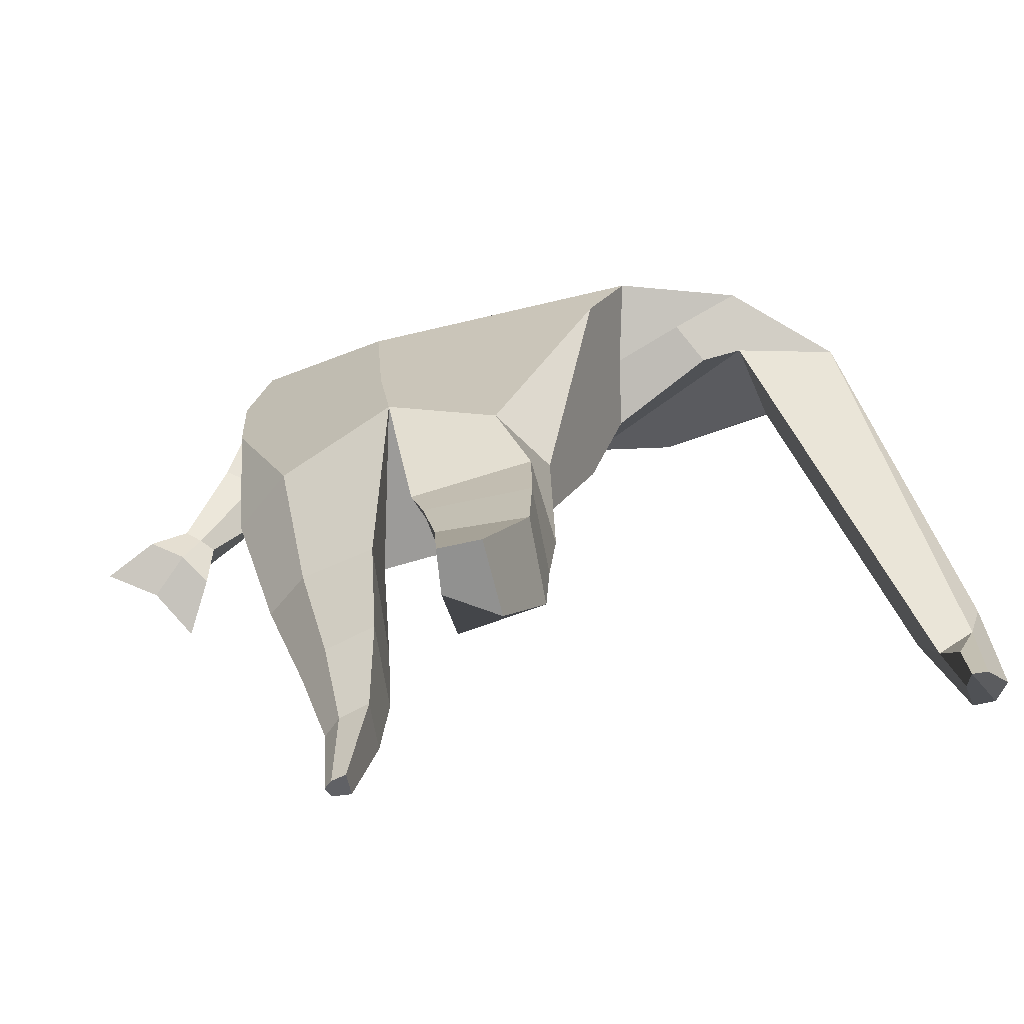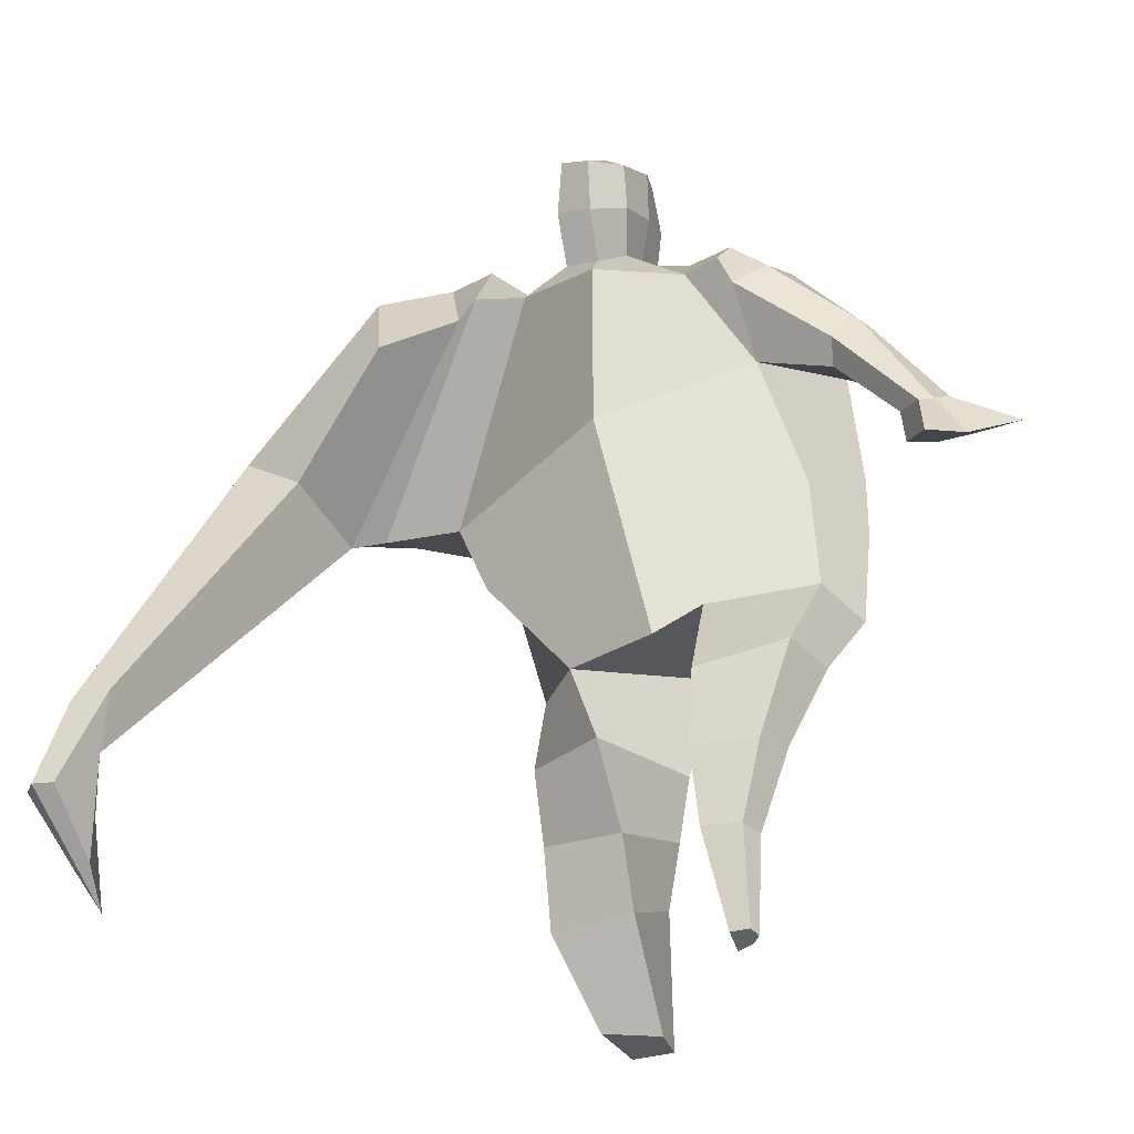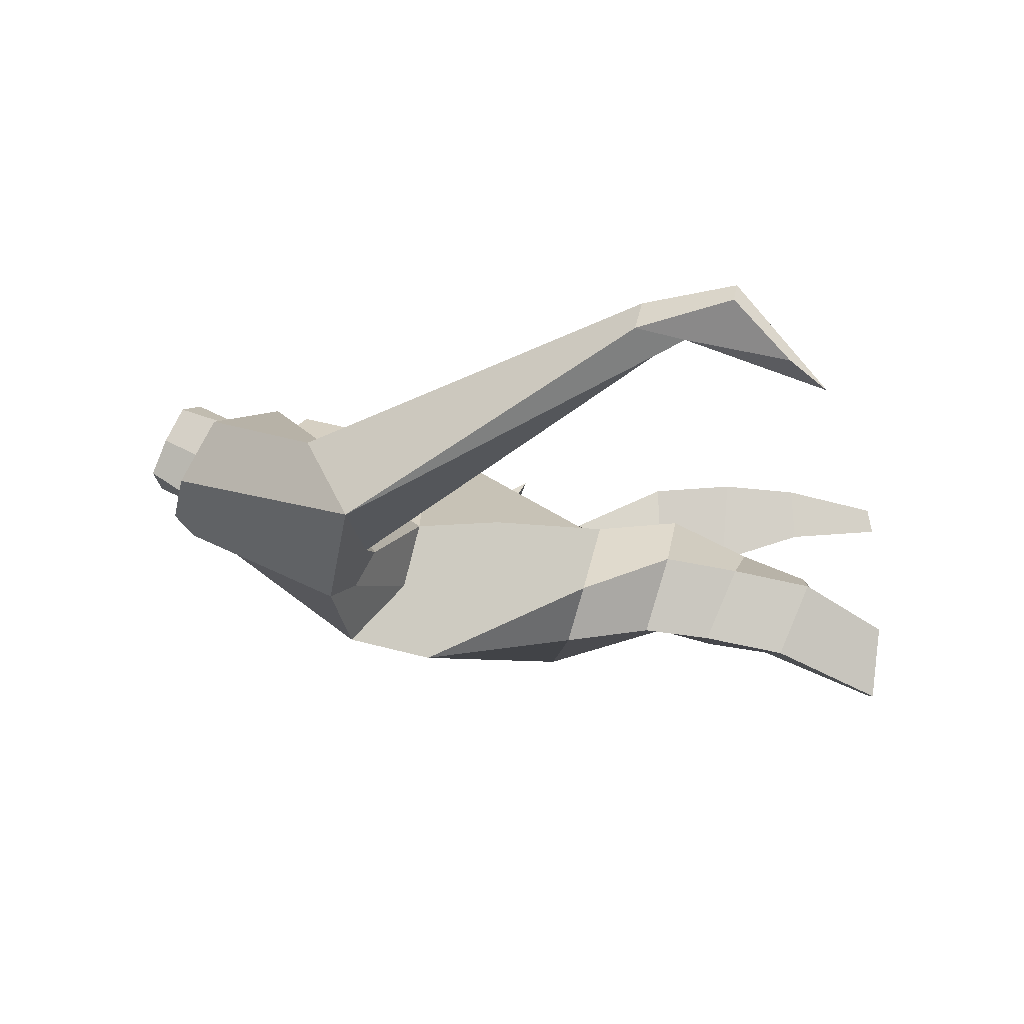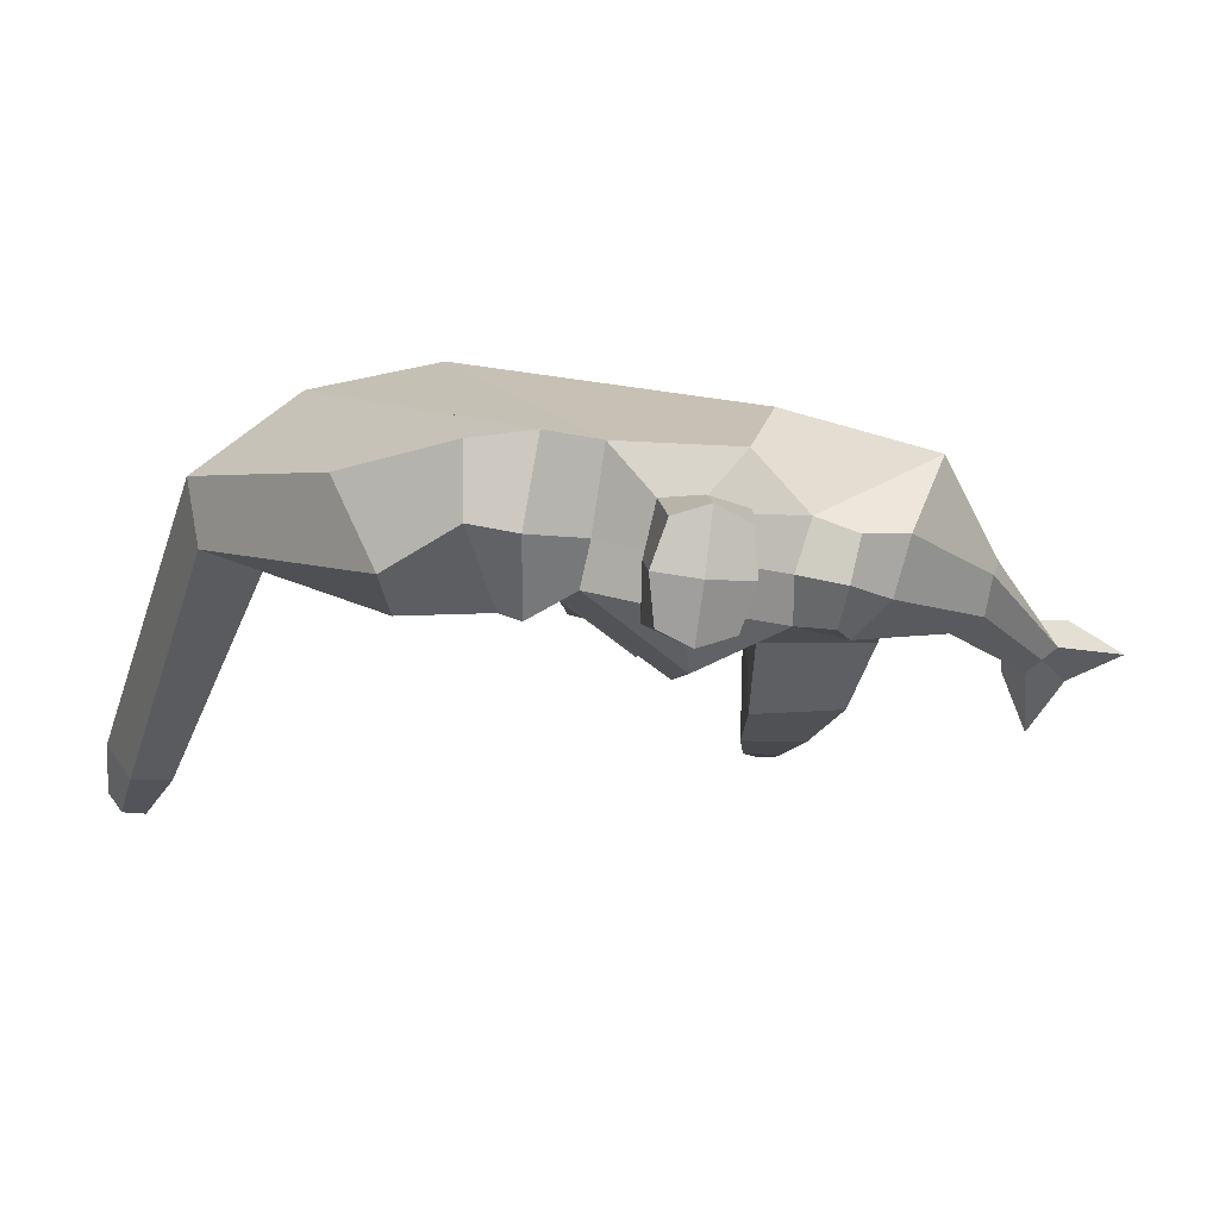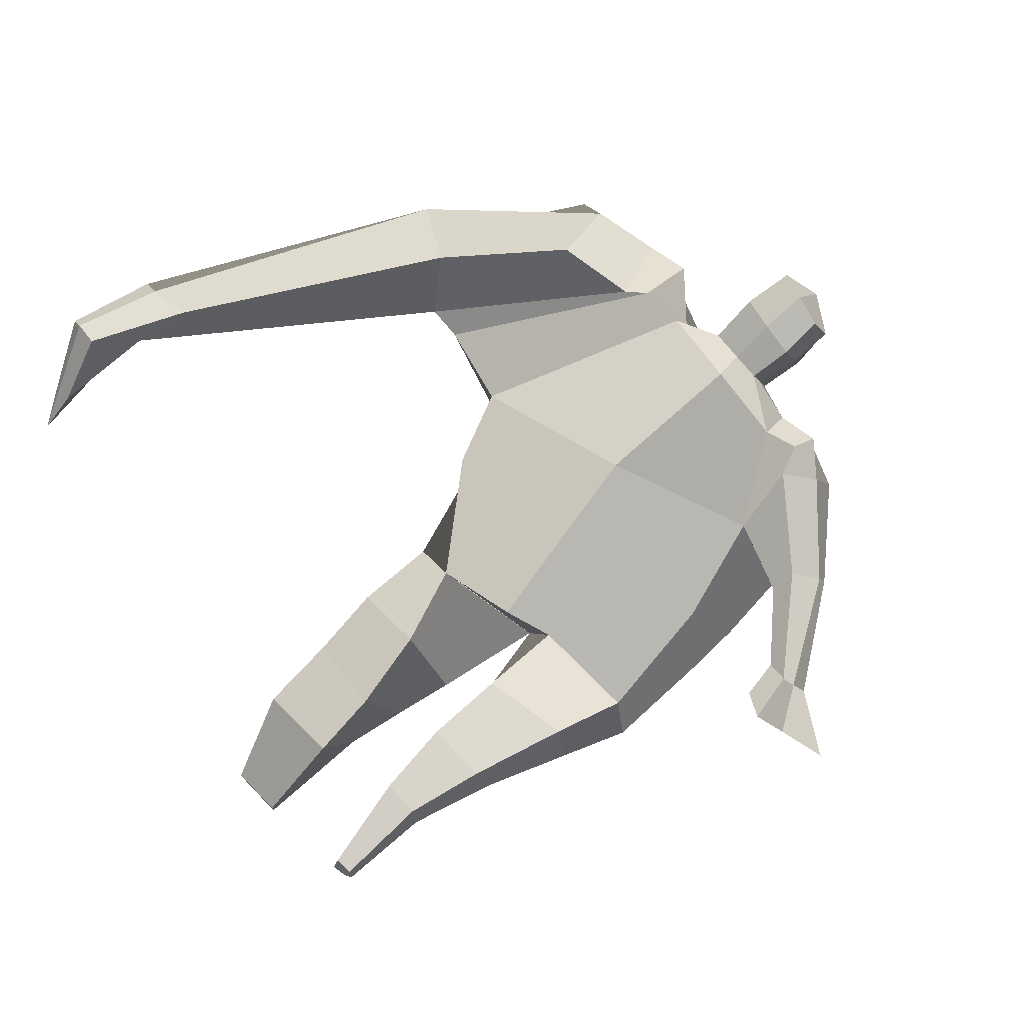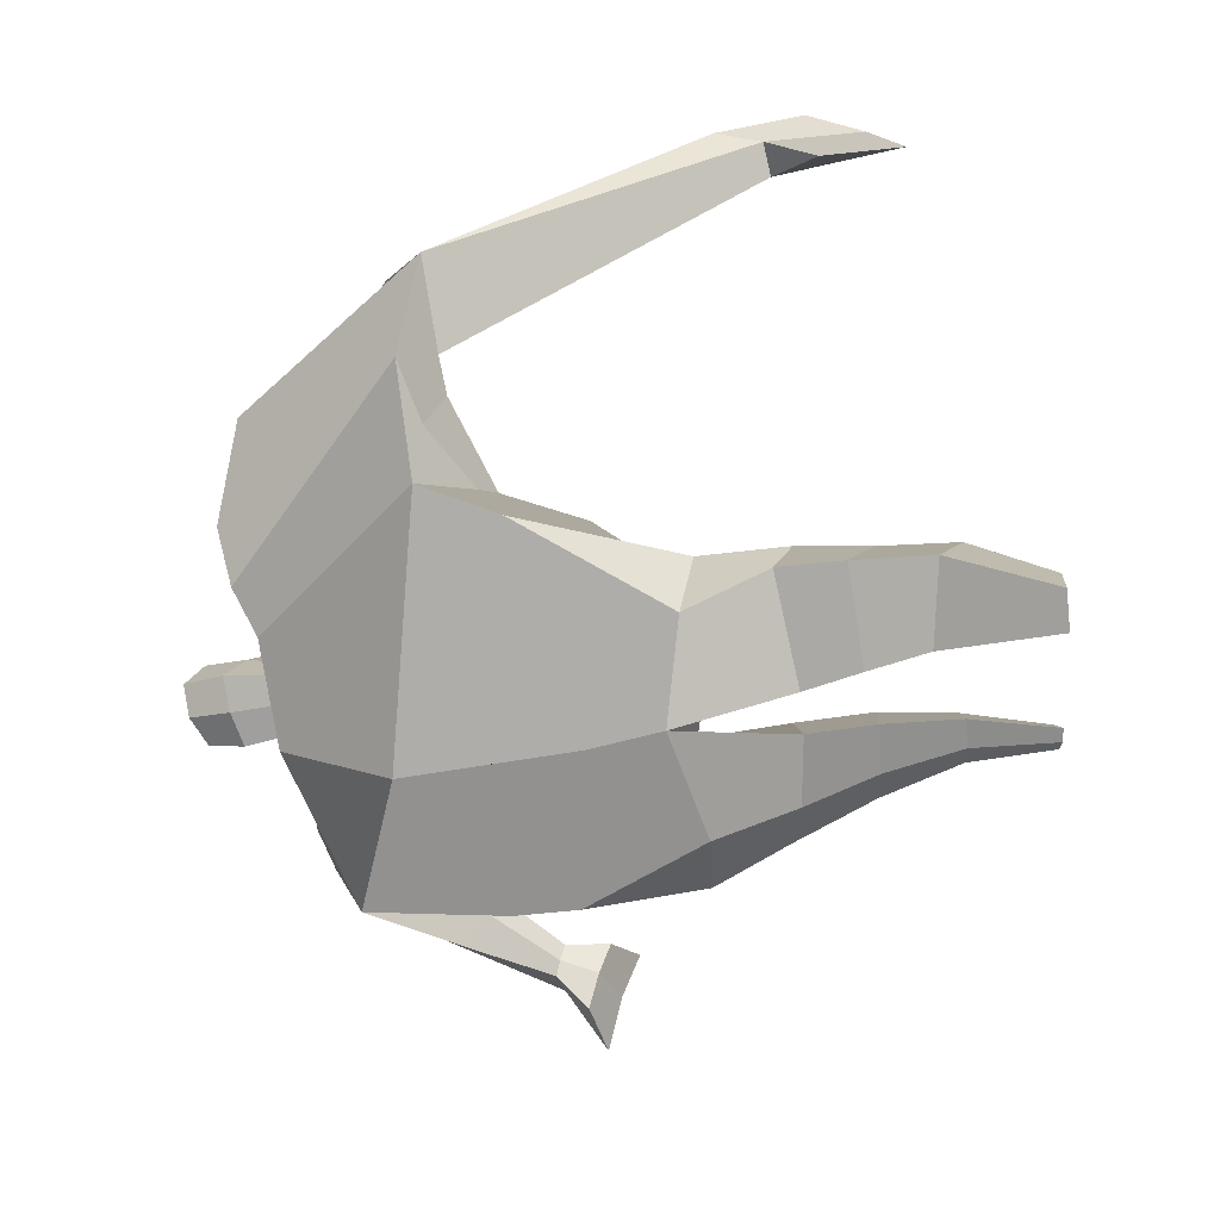
<metadata>
{"format":"obj","ext":"obj","renderer":"f3d","projection":"perspective","resolution":1024,"background":"white","views":[{"elev":-59.9,"azim":-162.9,"up":"+Y"},{"elev":-36.0,"azim":26.7,"up":"+Y"},{"elev":-0.7,"azim":-87.2,"up":"+Z"},{"elev":73.6,"azim":10.5,"up":"+Y"},{"elev":66.7,"azim":44.3,"up":"+Z"},{"elev":-76.3,"azim":-85.3,"up":"+Z"}]}
</metadata>
<code>
o monstruo_grande
v 0.3896 2.006 0.2625
v 0.5086 1.184 0.1381
v -0.71 1.748 0.1969
v -0.3101 1.092 0.1877
v 0.5536 2.292 -0.0801
v 0.5523 1.59 -0.2188
v -0.8394 1.98 -0.2118
v -0.7345 1.714 -0.2821
v -0.3221 2.379 0.4924
v 0.2366 2.28 0.4582
v -0.4529 2.343 0.592
v -1.202 2.009 -0.04655
v -0.3184 2.554 0.1379
v 0.2362 2.426 0.199
v -1.046 1.874 0.1045
v -0.4824 2.623 0.1636
v -0.7991 2.255 0.6144
v -1.484 1.922 0.2312
v -1.201 1.963 0.4277
v -0.9924 2.57 0.3564
v -0.6666 2.658 0.2354
v -0.5261 2.299 0.5685
v -1.176 1.889 0.1121
v -1.765 0.6564 0.9058
v -1.638 0.6354 0.9463
v -1.63 0.4626 0.7421
v -1.707 0.4754 0.7173
v 0.3922 2.199 0.444
v 0.497 2.395 0.1897
v 0.3505 2.31 0.4557
v 0.3677 2.447 0.2314
v 0.6428 1.892 0.261
v 0.7637 1.986 0.08985
v 0.661 1.971 0.31
v 0.7447 2.088 0.1612
v 0.8316 1.671 0.2218
v 0.9099 1.704 0.145
v 0.9119 1.642 0.2842
v 0.9871 1.684 0.2071
v 0.8539 1.52 0.2563
v 1.013 1.606 0.09903
v 0.9562 1.429 0.398
v 1.191 1.556 0.1549
v -0.1576 2.432 0.5139
v 0.05285 2.406 0.4976
v -0.1554 2.538 0.2681
v 0.04764 2.51 0.2557
v -0.1007 2.744 0.6626
v 0.1044 2.679 0.6233
v -0.1124 2.86 0.4102
v 0.09176 2.795 0.3706
v -0.5062 1.151 -0.03317
v -0.3812 1.211 -0.2334
v -0.0413 1.279 -0.3345
v -0.7677 1.798 -0.01866
v 0.5578 1.174 -0.09772
v 0.3519 1.17 -0.2452
v 0.003344 1.528 -0.3212
v -0.03287 1.142 0.1804
v 0.4473 2.091 0.1478
v -0.3144 2.441 0.3683
v -0.4778 2.595 0.4366
v -0.9826 1.949 -0.01384
v 0.215 2.41 0.3598
v -0.8306 2.482 0.5749
v -1.377 2.064 0.4737
v -0.6301 2.577 0.4304
v -1.712 0.6443 0.957
v -1.654 0.3554 0.6257
v 0.4799 2.309 0.3479
v 0.3608 2.423 0.3671
v 0.6628 1.918 0.1353
v 0.742 2.041 0.2682
v 0.8694 1.69 0.1831
v 0.9494 1.662 0.2454
v 0.9147 1.564 0.1608
v 1.04 1.497 0.2463
v -0.1575 2.484 0.3899
v 0.04835 2.459 0.376
v -0.1378 2.804 0.5386
v 0.1296 2.736 0.4951
v -1.516 0.9612 0.8893
v -1.578 0.788 0.8232
v -1.737 0.9679 0.8204
v -1.698 0.8078 0.785
v -1.641 0.6321 0.7277
v -1.647 0.9446 0.9078
v -0.06379 1.756 0.5174
v 0.08829 2.137 -0.1874
v 0.04682 2.516 0.07522
v -0.007544 2.265 0.6297
v -0.05699 2.523 0.2602
v -0.04784 2.419 0.5048
v -0.01233 2.845 0.3522
v 0.003551 2.694 0.6807
v -8.3e-05 2.82 0.5399
v 0.08281 2.662 0.2886
v 0.09395 2.532 0.5774
v -0.1419 2.581 0.6108
v -0.1551 2.712 0.3199
v -0.1651 2.648 0.4668
v 0.1037 2.597 0.4318
v -0.03773 2.696 0.2839
v -0.02218 2.547 0.6137
v 0.4399 1.692 -0.000672
v -0.5935 1.467 0.2124
v 0.5567 1.805 -0.2145
v 0.1498 1.18 0.2038
v -0.2478 0.05173 -0.3063
v -0.3972 0.04283 -0.1903
v -0.4127 0.06899 -0.4392
v -0.277 0.06702 -0.4487
v 0.2778 0.01672 0.2554
v 0.2064 -0.000899 0.1795
v 0.2883 0.01038 0.2177
v 0.2575 0.003417 0.1913
v 0.2185 0.01592 0.2645
v 0.08484 0.8504 -0.06736
v 0.1108 0.604 0.06804
v 0.1434 0.3142 0.1588
v 0.1721 0.3262 0.3379
v 0.1558 0.5832 0.3613
v 0.1653 0.8613 0.3434
v 0.2949 0.3204 0.317
v 0.363 0.5789 0.3264
v 0.4574 0.9124 0.2873
v 0.3403 0.8705 -0.01951
v 0.2891 0.6018 0.1057
v 0.2497 0.3124 0.182
v 0.3149 0.3151 0.237
v 0.3993 0.6081 0.1957
v 0.4988 0.9029 0.1019
v -0.2095 0.8017 0.2114
v -0.1905 0.5343 0.08198
v -0.1964 0.3093 -0.005981
v -0.4815 0.3164 -0.02604
v -0.4783 0.585 0.03059
v -0.4898 0.8369 0.07565
v -0.5043 0.4195 -0.2739
v -0.4982 0.691 -0.2191
v -0.4877 0.917 -0.1907
v -0.09338 0.8605 -0.2082
v -0.155 0.6642 -0.2578
v -0.2099 0.4555 -0.287
f 89 7 13 90
f 8 7 89 58 54 53
f 6 56 57
f 3 106 4 59 88
f 6 107 5 60 1 105 2 56
f 61 13 16 62
f 5 14 31 29
f 88 1 10 91
f 67 21 20 65
f 13 7 12 16
f 3 9 11 15
f 55 3 15 63
f 66 19 17 65
f 23 22 17 19
f 83 82 25 26
f 15 11 22 23
f 62 16 21 67
f 69 26 25 68
f 87 84 24 68
f 86 83 26 69
f 84 85 27 24
f 70 29 31 71
f 70 28 34 73
f 10 1 28 30
f 64 10 30 71
f 34 32 36 38
f 60 5 33 72
f 5 29 35 33
f 28 1 32 34
f 37 39 43 41
f 73 34 38 75
f 33 35 39 37
f 72 33 37 74
f 76 41 43 77
f 74 37 41 76
f 38 36 40 42
f 75 38 42 77
f 102 97 51 81
f 91 10 45 93
f 90 13 46 92
f 61 9 44 78
f 64 14 47 79
f 96 94 50 80
f 101 99 48 80
f 104 98 49 95
f 103 100 50 94
f 8 53 52
f 8 52 4 106 3 55 7
f 54 58 89 5 107 6 57
f 100 101 80 50
f 95 96 80 48
f 10 64 79 45
f 13 61 78 46
f 98 102 81 49
f 39 75 77 43
f 36 74 76 40
f 40 76 77 42
f 32 72 74 36
f 35 73 75 39
f 1 60 72 32
f 14 64 71 31
f 29 70 73 35
f 28 70 71 30
f 85 86 69 27
f 82 87 68 25
f 27 69 68 24
f 11 62 67 22
f 18 66 65 20
f 7 55 63 12
f 22 67 65 17
f 9 61 62 11
f 19 66 87 82
f 12 18 20 21 16
f 66 18 84 87
f 23 19 82 83
f 49 81 96 95
f 97 103 94 51
f 99 104 95 48
f 81 51 94 96
f 14 90 92 47
f 9 91 93 44
f 3 88 91 9
f 5 89 90 14
f 44 93 104 99
f 47 92 103 97
f 45 79 102 98
f 46 78 101 100
f 92 46 100 103
f 93 45 98 104
f 78 44 99 101
f 79 47 97 102
f 59 4 52 53 54 108
f 136 110 109 135
f 121 120 114 117
f 139 111 110 136
f 135 109 112 144
f 144 112 111 139
f 111 112 109 110
f 117 114 116 115 113
f 124 121 117 113
f 120 129 116 114
f 130 124 113 115
f 129 130 115 116
f 57 56 132 127
f 127 132 131 128
f 128 131 130 129
f 56 2 126 132
f 132 126 125 131
f 131 125 124 130
f 54 57 127 118
f 118 127 128 119
f 119 128 129 120
f 2 108 123 126
f 126 123 122 125
f 125 122 121 124
f 108 54 118 123
f 123 118 119 122
f 122 119 120 121
f 54 142 141 53
f 142 143 140 141
f 143 144 139 140
f 4 133 142 54
f 133 134 143 142
f 134 135 144 143
f 53 141 138 52
f 141 140 137 138
f 140 139 136 137
f 52 138 133 4
f 138 137 134 133
f 137 136 135 134
f 105 1 88 59 108 2
f 86 85 83
f 83 85 18 23
f 63 15 23 18 12
f 84 18 85
l 52 106

</code>
